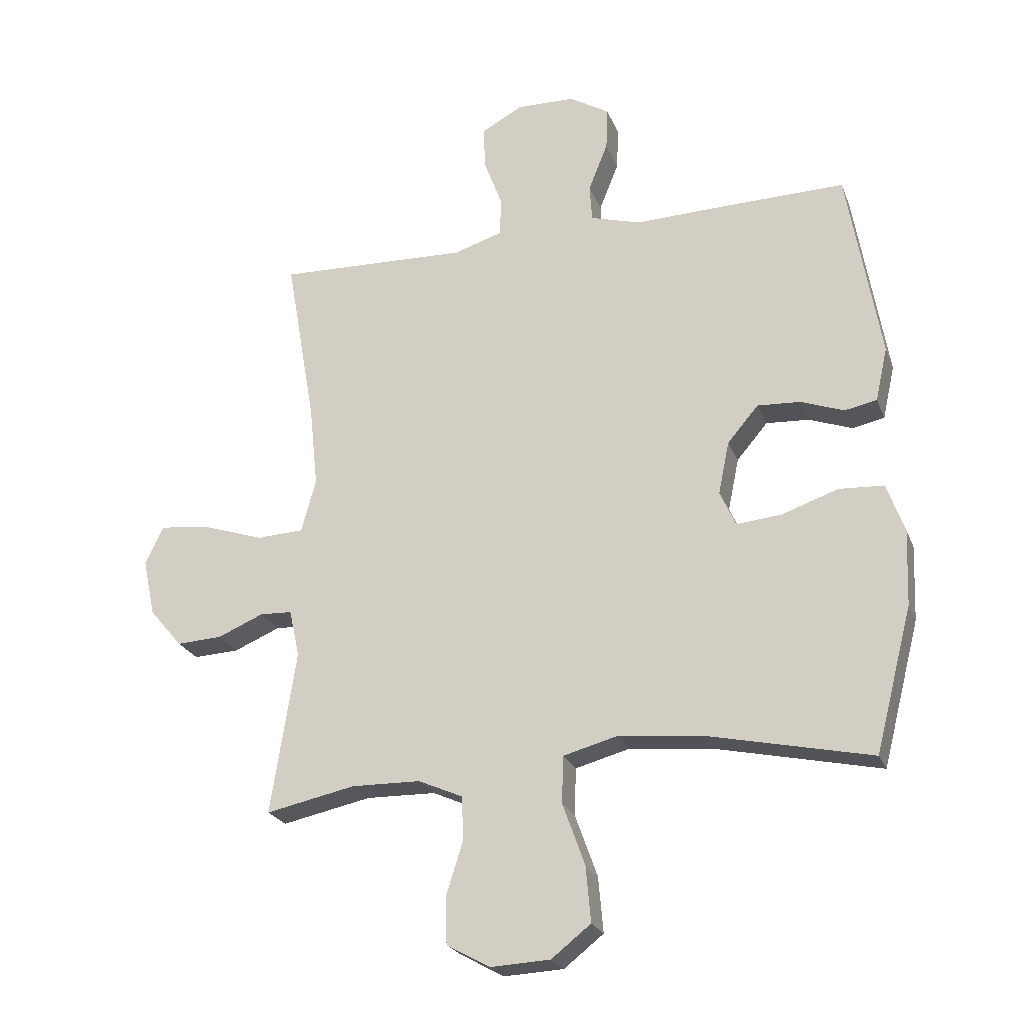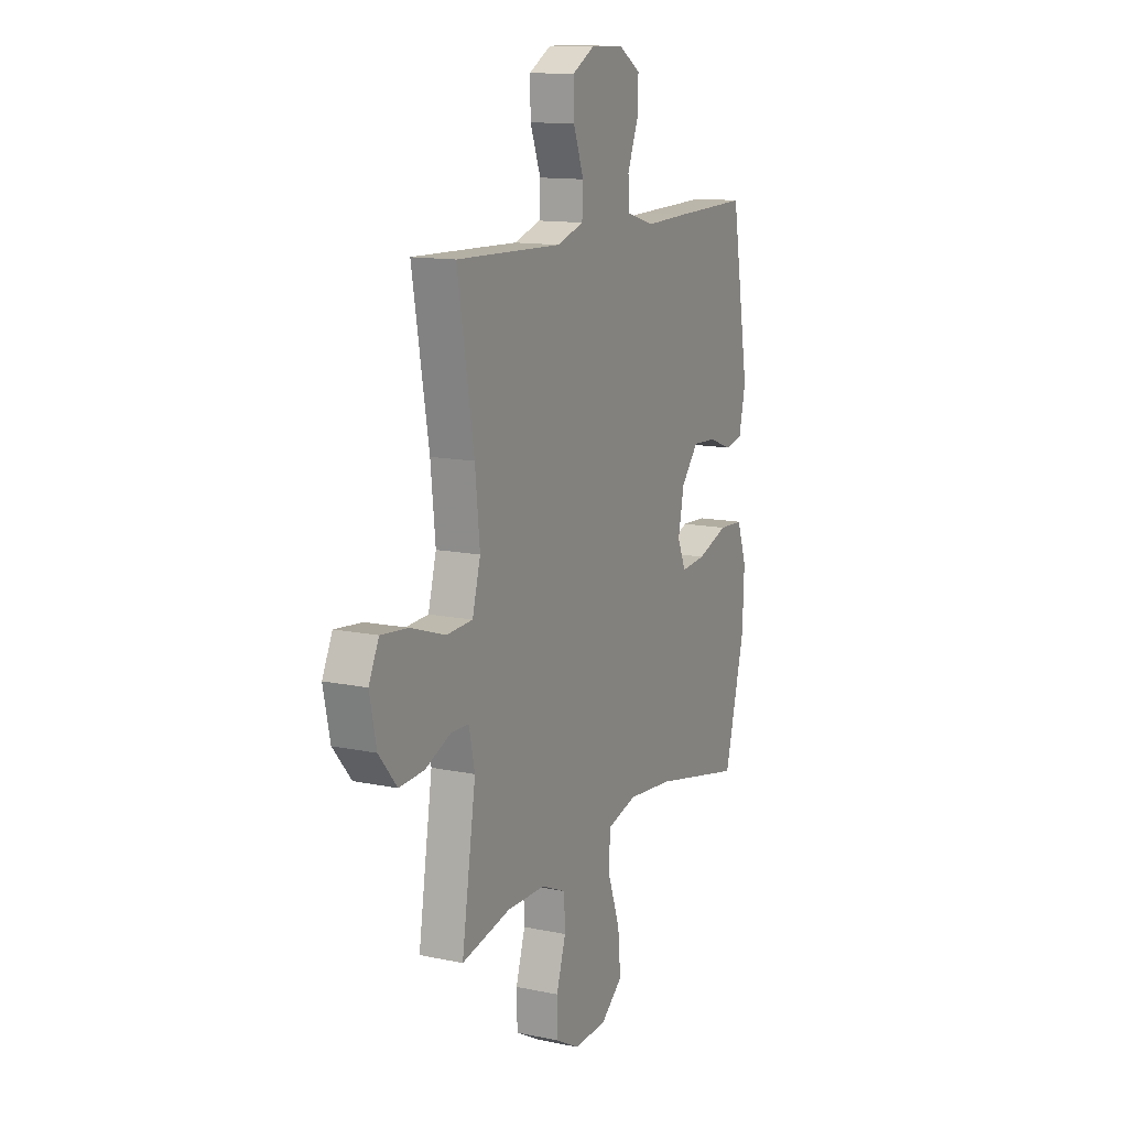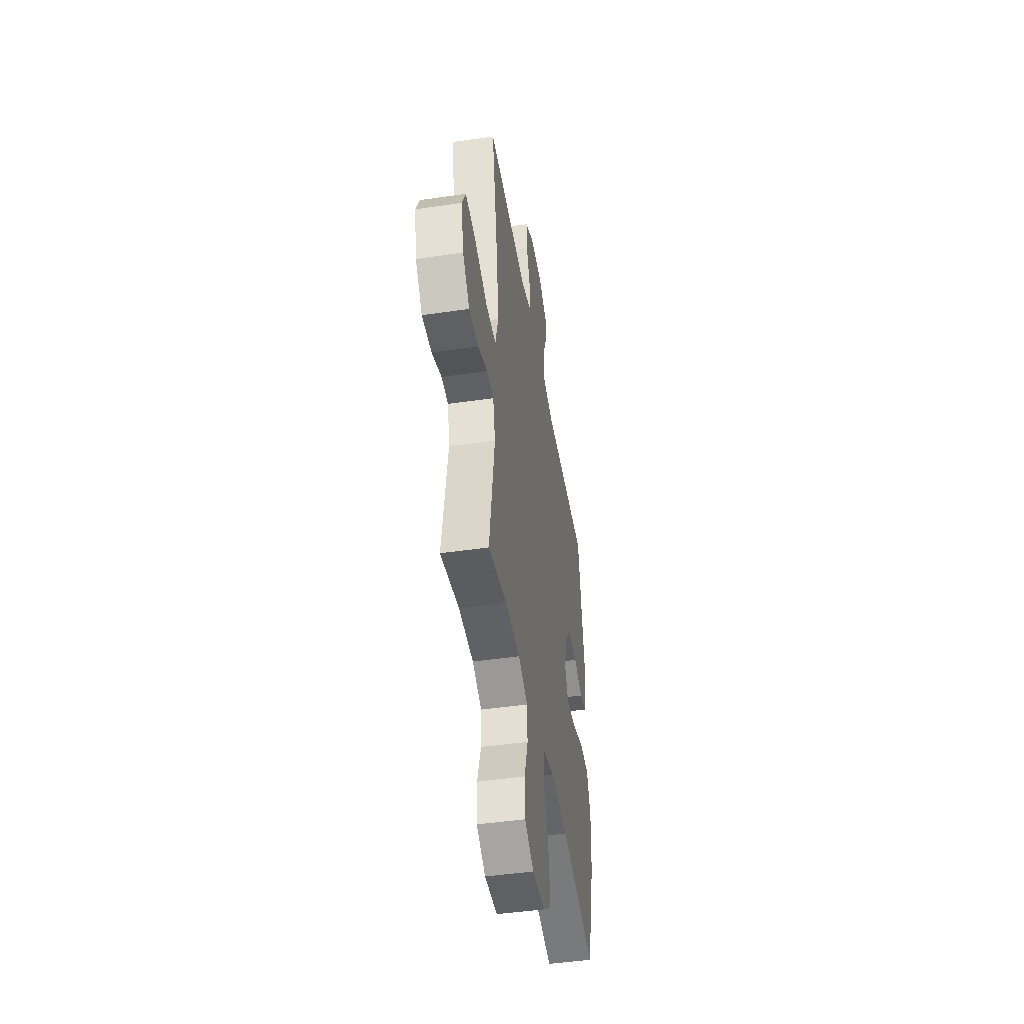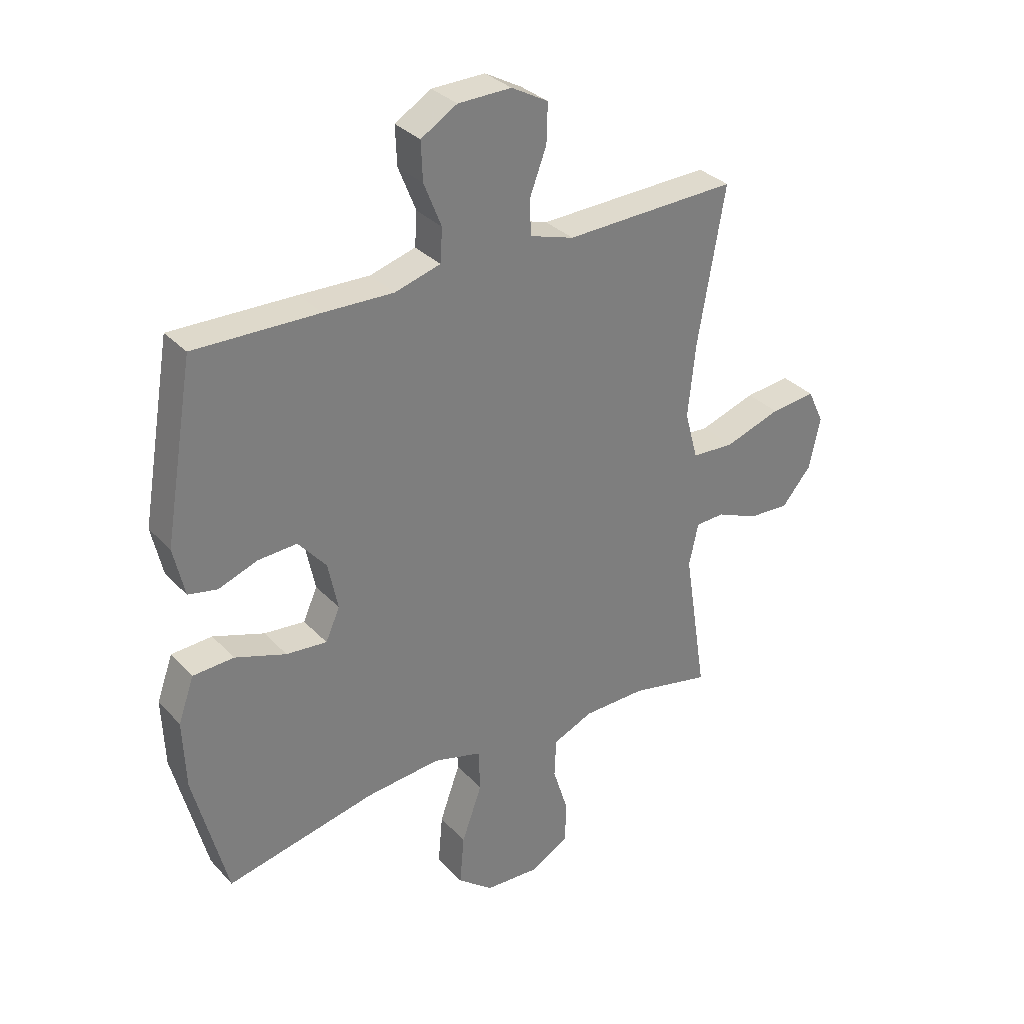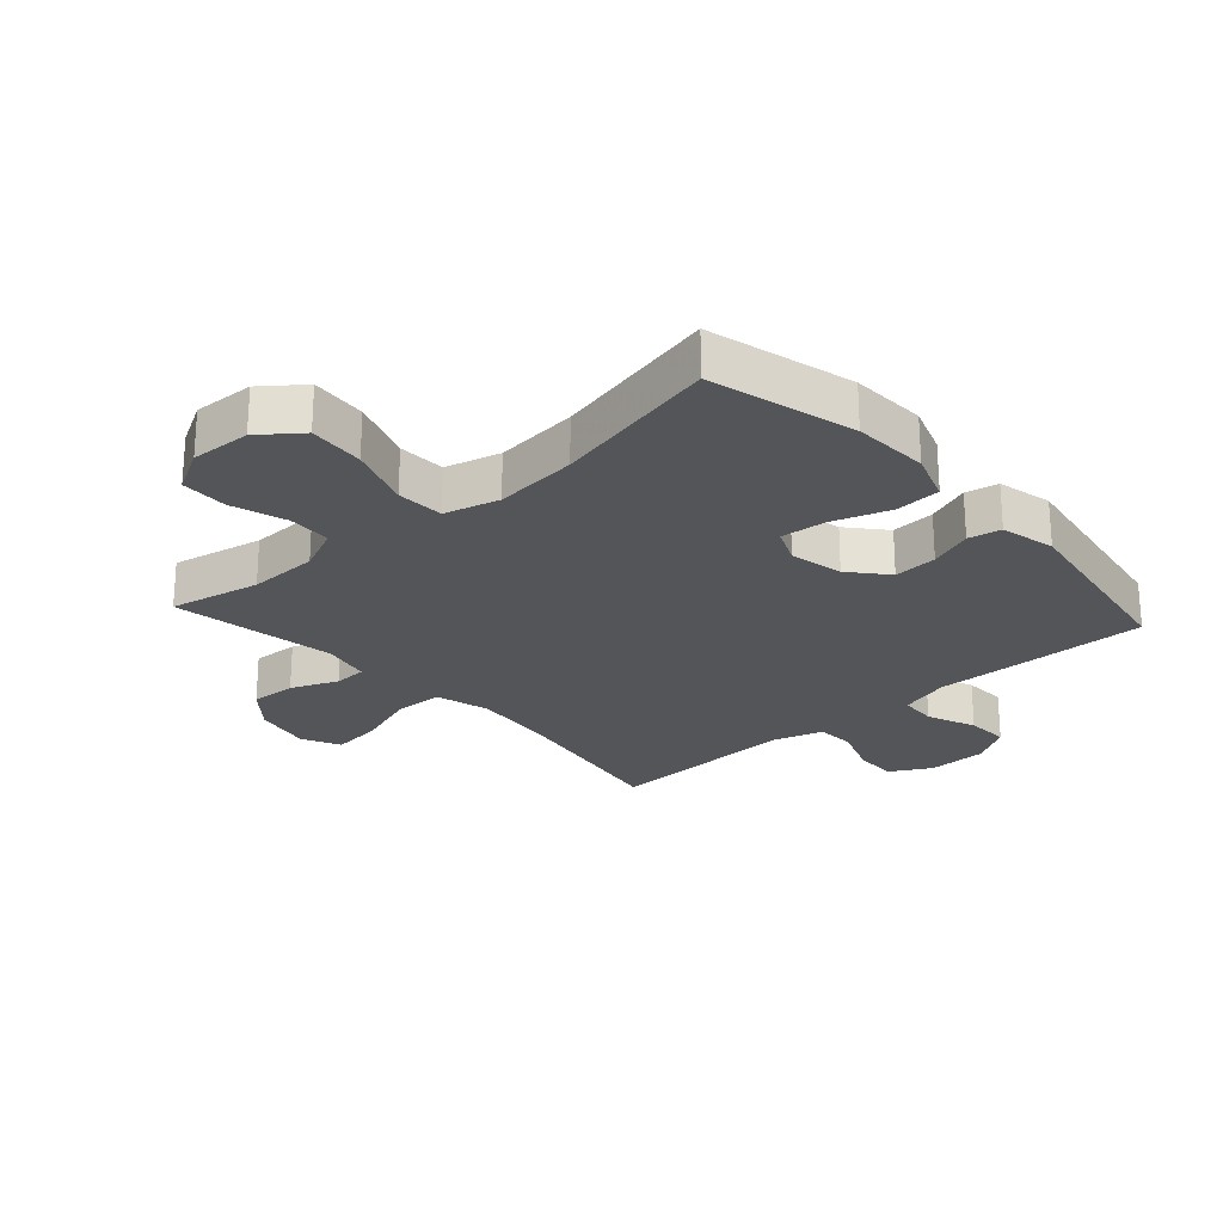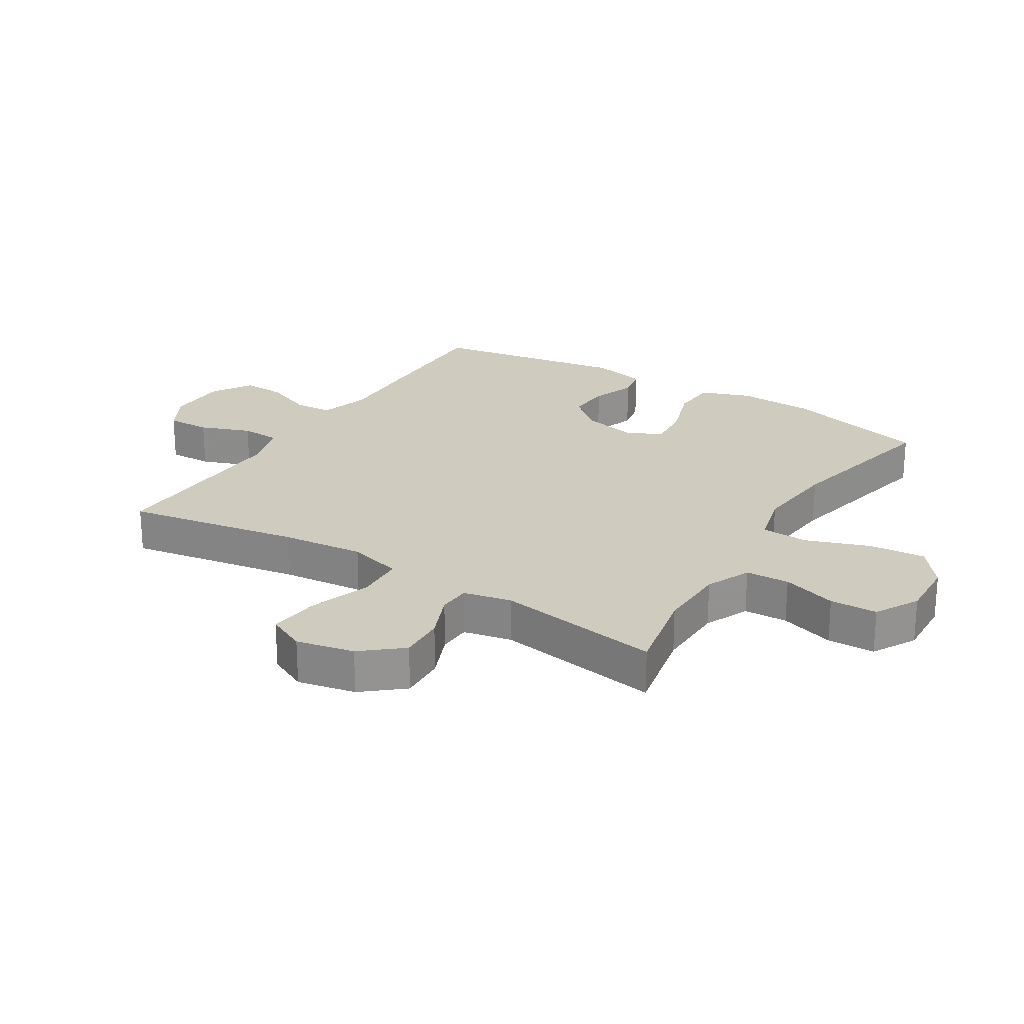
<metadata>
{"format":"obj","ext":"obj","renderer":"f3d","projection":"perspective","resolution":1024,"background":"white","views":[{"elev":-23.4,"azim":-162.1,"up":"+Z"},{"elev":13.0,"azim":115.6,"up":"+Z"},{"elev":-46.1,"azim":99.5,"up":"+Z"},{"elev":32.3,"azim":-35.2,"up":"+Z"},{"elev":-24.3,"azim":-137.9,"up":"+Y"},{"elev":23.7,"azim":122.0,"up":"+Y"}]}
</metadata>
<code>
v -0.5 0.07 0.5
v -0.274 0.07 0.495
v -0.147 0.07 0.491
v -0.064 0.07 0.515
v -0.06 0.07 0.576
v -0.092 0.07 0.656
v -0.095 0.07 0.726
v -0.029 0.07 0.766
v 0.068 0.07 0.768
v 0.135 0.07 0.731
v 0.133 0.07 0.66
v 0.102 0.07 0.578
v 0.105 0.07 0.515
v 0.185 0.07 0.49
v 0.308 0.07 0.494
v 0.5 0.07 0.5
v 0.451 0.07 0.218
v 0.437 0.07 0.083
v 0.461 0.07 -0.005
v 0.539 0.07 -0.009
v 0.641 0.07 0.025
v 0.723 0.07 0.034
v 0.753 0.07 -0.029
v 0.733 0.07 -0.123
v 0.679 0.07 -0.187
v 0.604 0.07 -0.183
v 0.528 0.07 -0.151
v 0.475 0.07 -0.153
v 0.458 0.07 -0.231
v 0.5 0.07 -0.5
v 0.353 0.07 -0.469
v 0.239 0.07 -0.471
v 0.166 0.07 -0.503
v 0.163 0.07 -0.574
v 0.191 0.07 -0.663
v 0.189 0.07 -0.74
v 0.118 0.07 -0.779
v 0.02 0.07 -0.774
v -0.045 0.07 -0.723
v -0.037 0.07 -0.632
v 0 0.07 -0.529
v -0.003 0.07 -0.452
v -0.092 0.07 -0.428
v -0.228 0.07 -0.441
v -0.5 0.07 -0.5
v -0.561 0.07 -0.263
v -0.566 0.07 -0.139
v -0.537 0.07 -0.058
v -0.463 0.07 -0.054
v -0.37 0.07 -0.086
v -0.296 0.07 -0.093
v -0.27 0.07 -0.035
v -0.288 0.07 0.052
v -0.339 0.07 0.112
v -0.41 0.07 0.108
v -0.481 0.07 0.082
v -0.534 0.07 0.093
v -0.554 0.07 0.182
v -0.5 0 0.5
v -0.274 0 0.495
v -0.147 0 0.491
v -0.064 0 0.515
v -0.06 0 0.576
v -0.092 0 0.656
v -0.095 0 0.726
v -0.029 0 0.766
v 0.068 0 0.768
v 0.135 0 0.731
v 0.133 0 0.66
v 0.102 0 0.578
v 0.105 0 0.515
v 0.185 0 0.49
v 0.308 0 0.494
v 0.5 0 0.5
v 0.451 0 0.218
v 0.437 0 0.083
v 0.461 0 -0.005
v 0.539 0 -0.009
v 0.641 0 0.025
v 0.723 0 0.034
v 0.753 0 -0.029
v 0.733 0 -0.123
v 0.679 0 -0.187
v 0.604 0 -0.183
v 0.528 0 -0.151
v 0.475 0 -0.153
v 0.458 0 -0.231
v 0.5 0 -0.5
v 0.353 0 -0.469
v 0.239 0 -0.471
v 0.166 0 -0.503
v 0.163 0 -0.574
v 0.191 0 -0.663
v 0.189 0 -0.74
v 0.118 0 -0.779
v 0.02 0 -0.774
v -0.045 0 -0.723
v -0.037 0 -0.632
v 0 0 -0.529
v -0.003 0 -0.452
v -0.092 0 -0.428
v -0.228 0 -0.441
v -0.5 0 -0.5
v -0.561 0 -0.263
v -0.566 0 -0.139
v -0.537 0 -0.058
v -0.463 0 -0.054
v -0.37 0 -0.086
v -0.296 0 -0.093
v -0.27 0 -0.035
v -0.288 0 0.052
v -0.339 0 0.112
v -0.41 0 0.108
v -0.481 0 0.082
v -0.534 0 0.093
v -0.554 0 0.182
f 1 2 3
f 58 1 3
f 57 58 3
f 56 57 3
f 55 56 3
f 54 55 3 4
f 53 54 4
f 52 53 4
f 48 49 50
f 47 48 50
f 46 47 50
f 45 46 50
f 44 45 50
f 43 44 50 51
f 42 43 51 52
f 39 40 41
f 38 39 41
f 37 38 41
f 36 37 41
f 35 36 41
f 34 35 41
f 33 34 41 42
f 42 52 4
f 33 42 4
f 32 33 4
f 29 30 31
f 32 4 5
f 31 32 5
f 29 31 5
f 28 29 5
f 25 26 27
f 24 25 27
f 23 24 27
f 22 23 27
f 21 22 27
f 20 21 27
f 19 20 27 28
f 14 15 16 17
f 13 14 17 18
f 10 11 12
f 9 10 12
f 8 9 12
f 7 8 12
f 6 7 12
f 5 6 12
f 5 12 13
f 18 19 28
f 13 18 28
f 5 13 28
f 61 60 59
f 61 59 116
f 61 116 115
f 61 115 114
f 61 114 113
f 62 61 113 112
f 62 112 111
f 62 111 110
f 108 107 106
f 108 106 105
f 108 105 104
f 108 104 103
f 108 103 102
f 109 108 102 101
f 110 109 101 100
f 99 98 97
f 99 97 96
f 99 96 95
f 99 95 94
f 99 94 93
f 99 93 92
f 100 99 92 91
f 62 110 100
f 62 100 91
f 62 91 90
f 89 88 87
f 63 62 90
f 63 90 89
f 63 89 87
f 63 87 86
f 85 84 83
f 85 83 82
f 85 82 81
f 85 81 80
f 85 80 79
f 85 79 78
f 86 85 78 77
f 75 74 73 72
f 76 75 72 71
f 70 69 68
f 70 68 67
f 70 67 66
f 70 66 65
f 70 65 64
f 70 64 63
f 71 70 63
f 86 77 76
f 86 76 71
f 86 71 63
f 1 59 60 2
f 2 60 61 3
f 3 61 62 4
f 4 62 63 5
f 5 63 64 6
f 6 64 65 7
f 7 65 66 8
f 8 66 67 9
f 9 67 68 10
f 10 68 69 11
f 11 69 70 12
f 12 70 71 13
f 13 71 72 14
f 14 72 73 15
f 15 73 74 16
f 16 74 75 17
f 17 75 76 18
f 18 76 77 19
f 19 77 78 20
f 20 78 79 21
f 21 79 80 22
f 22 80 81 23
f 23 81 82 24
f 24 82 83 25
f 25 83 84 26
f 26 84 85 27
f 27 85 86 28
f 28 86 87 29
f 29 87 88 30
f 30 88 89 31
f 31 89 90 32
f 32 90 91 33
f 33 91 92 34
f 34 92 93 35
f 35 93 94 36
f 36 94 95 37
f 37 95 96 38
f 38 96 97 39
f 39 97 98 40
f 40 98 99 41
f 41 99 100 42
f 42 100 101 43
f 43 101 102 44
f 44 102 103 45
f 45 103 104 46
f 46 104 105 47
f 47 105 106 48
f 48 106 107 49
f 49 107 108 50
f 50 108 109 51
f 51 109 110 52
f 52 110 111 53
f 53 111 112 54
f 54 112 113 55
f 55 113 114 56
f 56 114 115 57
f 57 115 116 58
f 58 116 59 1

</code>
